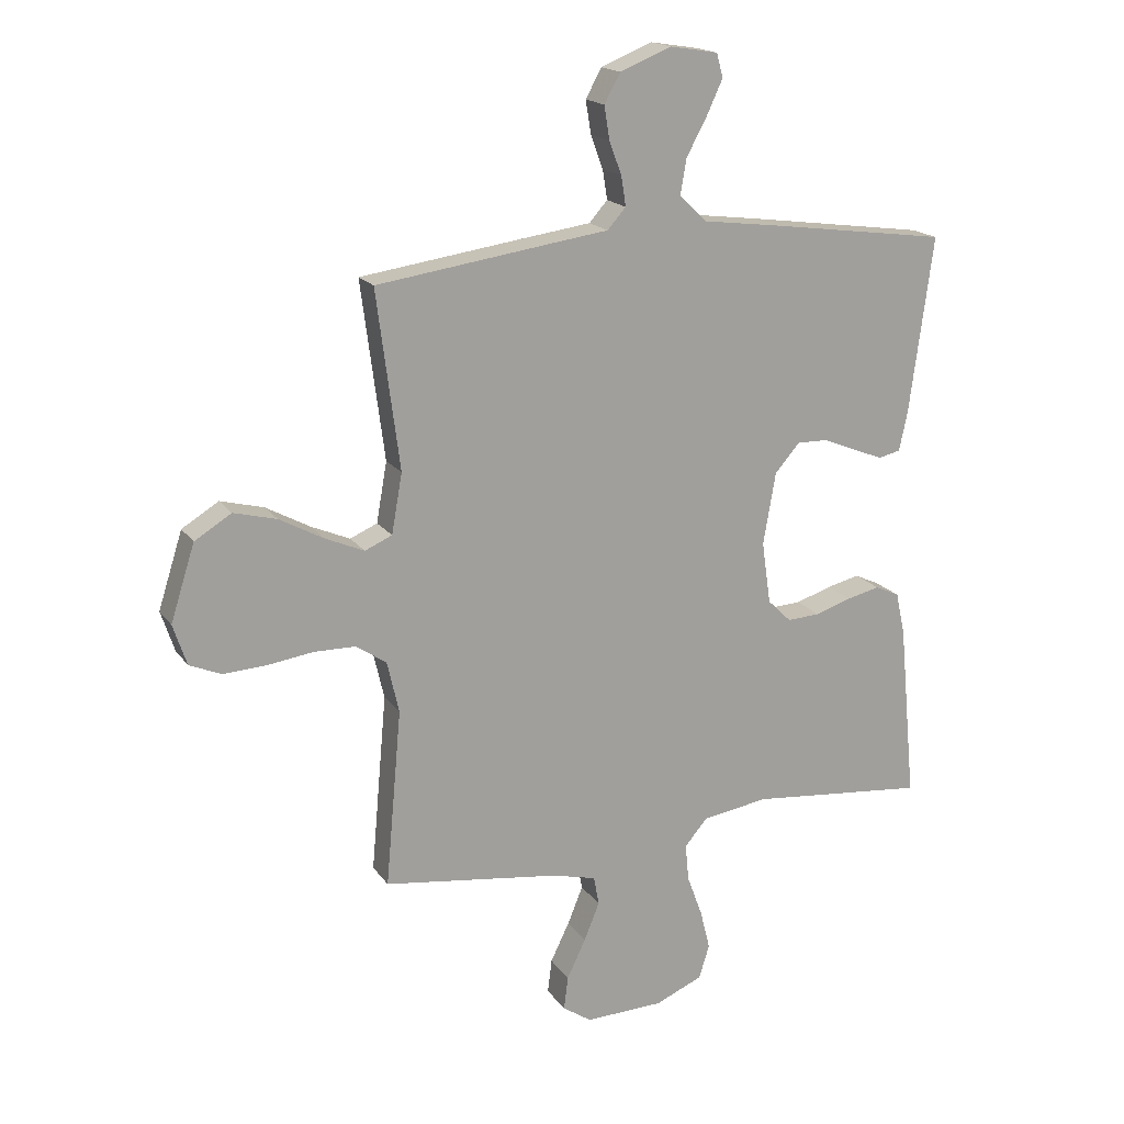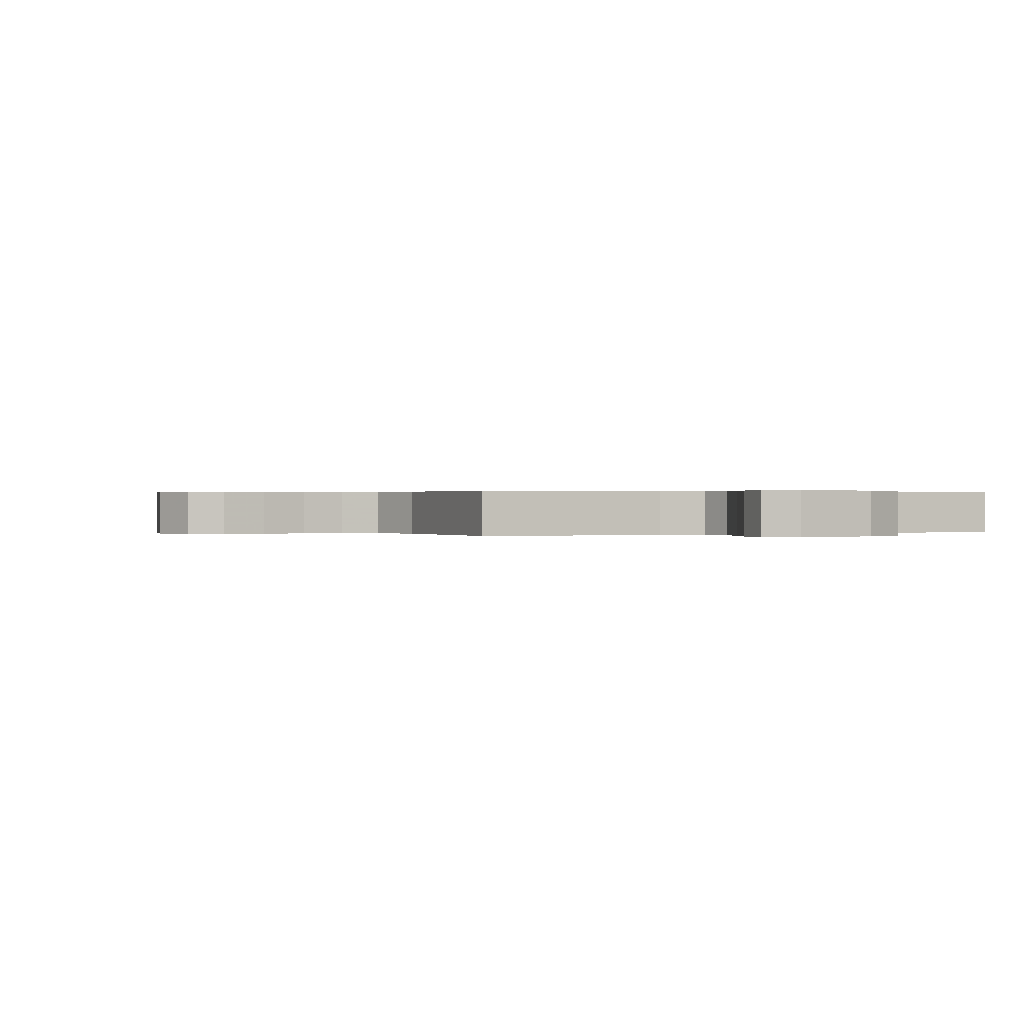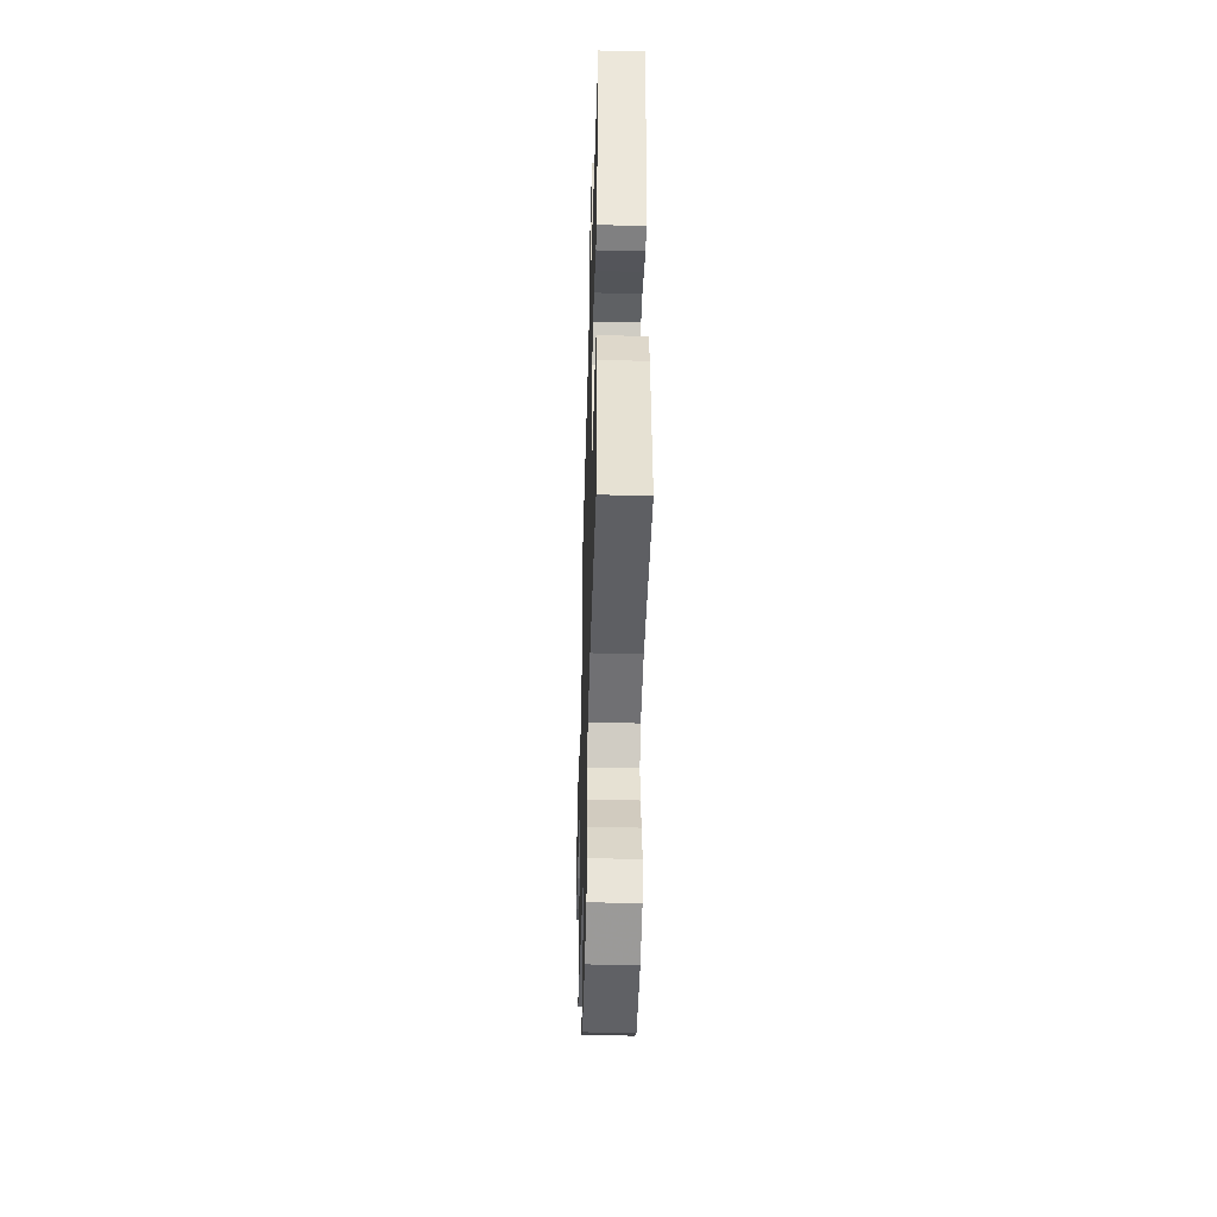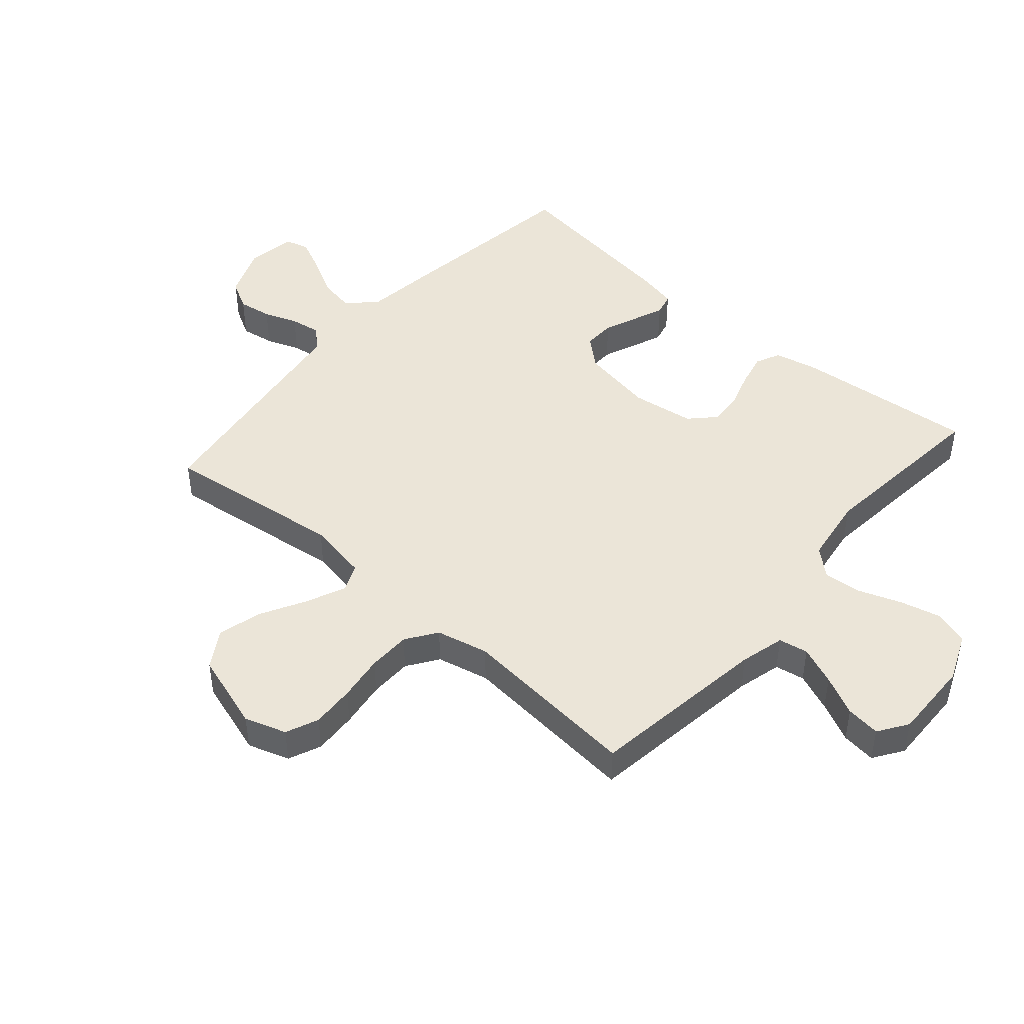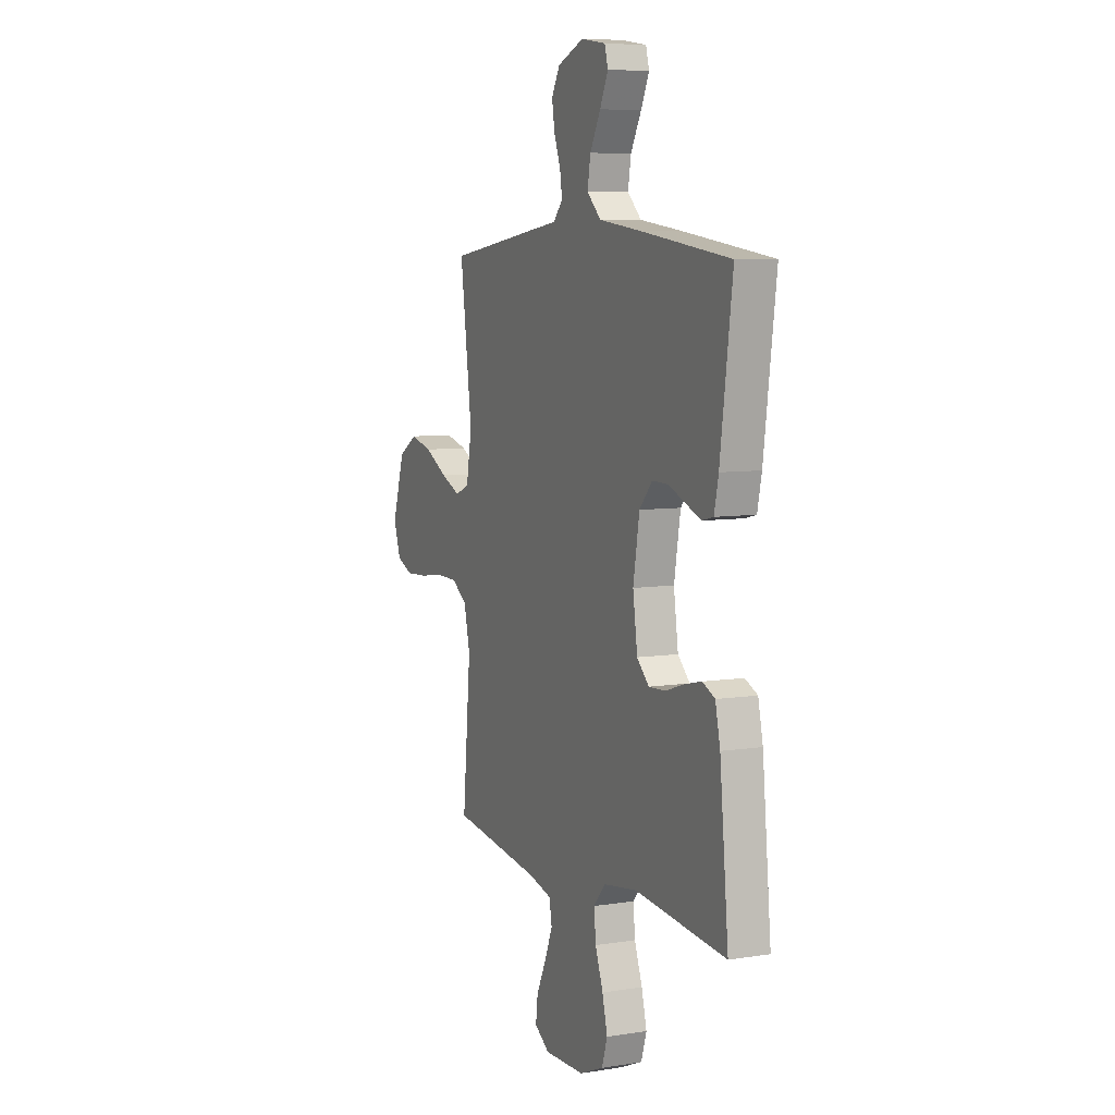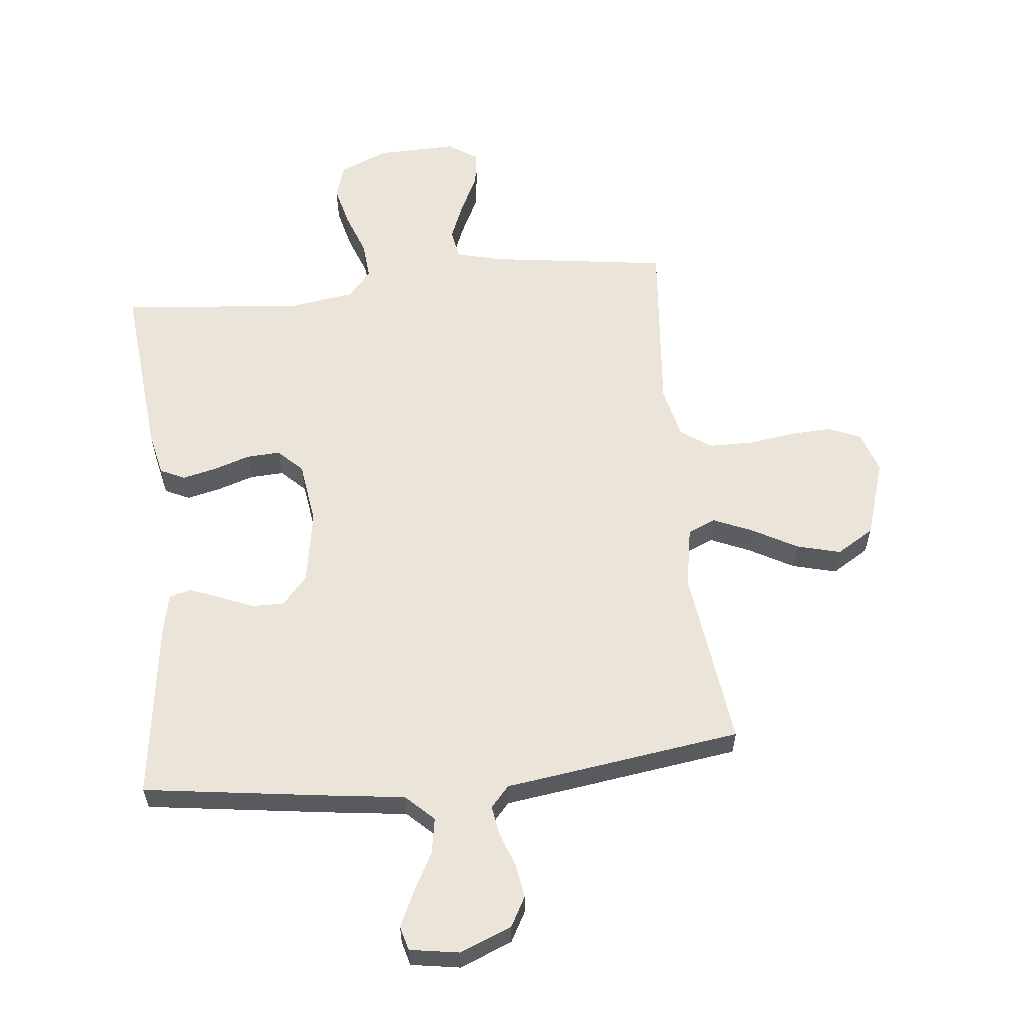
<metadata>
{"format":"obj","ext":"obj","renderer":"f3d","projection":"perspective","resolution":1024,"background":"white","views":[{"elev":17.8,"azim":156.1,"up":"+Z"},{"elev":0.2,"azim":151.3,"up":"+Y"},{"elev":-46.4,"azim":-91.7,"up":"+Z"},{"elev":45.8,"azim":131.1,"up":"+Y"},{"elev":7.2,"azim":-114.4,"up":"+Z"},{"elev":59.0,"azim":-5.9,"up":"+Y"}]}
</metadata>
<code>
v -0.5 0.07 -0.5
v -0.471 0.07 -0.2
v -0.455 0.07 -0.127
v -0.414 0.07 -0.108
v -0.358 0.07 -0.121
v -0.297 0.07 -0.141
v -0.241 0.07 -0.144
v -0.201 0.07 -0.105
v -0.186 0.07 0
v -0.207 0.07 0.122
v -0.249 0.07 0.17
v -0.302 0.07 0.169
v -0.358 0.07 0.146
v -0.409 0.07 0.126
v -0.446 0.07 0.135
v -0.46 0.07 0.2
v -0.5 0.07 0.5
v -0.2 0.07 0.541
v -0.066 0.07 0.558
v -0.02 0.07 0.602
v -0.03 0.07 0.661
v -0.065 0.07 0.726
v -0.092 0.07 0.784
v -0.081 0.07 0.824
v 0 0.07 0.837
v 0.087 0.07 0.802
v 0.114 0.07 0.753
v 0.105 0.07 0.697
v 0.084 0.07 0.641
v 0.076 0.07 0.591
v 0.107 0.07 0.556
v 0.2 0.07 0.543
v 0.5 0.07 0.5
v 0.461 0.07 0.2
v 0.479 0.07 0.099
v 0.525 0.07 0.079
v 0.59 0.07 0.107
v 0.665 0.07 0.148
v 0.738 0.07 0.167
v 0.8 0.07 0.129
v 0.841 0.07 0
v 0.818 0.07 -0.069
v 0.764 0.07 -0.092
v 0.692 0.07 -0.088
v 0.615 0.07 -0.077
v 0.544 0.07 -0.078
v 0.493 0.07 -0.113
v 0.473 0.07 -0.2
v 0.5 0.07 -0.5
v 0.2 0.07 -0.541
v 0.126 0.07 -0.56
v 0.117 0.07 -0.609
v 0.143 0.07 -0.673
v 0.175 0.07 -0.739
v 0.182 0.07 -0.796
v 0.133 0.07 -0.829
v 0 0.07 -0.825
v -0.08 0.07 -0.791
v -0.098 0.07 -0.734
v -0.081 0.07 -0.666
v -0.055 0.07 -0.595
v -0.049 0.07 -0.532
v -0.088 0.07 -0.487
v -0.2 0.07 -0.47
v -0.5 0 -0.5
v -0.471 0 -0.2
v -0.455 0 -0.127
v -0.414 0 -0.108
v -0.358 0 -0.121
v -0.297 0 -0.141
v -0.241 0 -0.144
v -0.201 0 -0.105
v -0.186 0 0
v -0.207 0 0.122
v -0.249 0 0.17
v -0.302 0 0.169
v -0.358 0 0.146
v -0.409 0 0.126
v -0.446 0 0.135
v -0.46 0 0.2
v -0.5 0 0.5
v -0.2 0 0.541
v -0.066 0 0.558
v -0.02 0 0.602
v -0.03 0 0.661
v -0.065 0 0.726
v -0.092 0 0.784
v -0.081 0 0.824
v 0 0 0.837
v 0.087 0 0.802
v 0.114 0 0.753
v 0.105 0 0.697
v 0.084 0 0.641
v 0.076 0 0.591
v 0.107 0 0.556
v 0.2 0 0.543
v 0.5 0 0.5
v 0.461 0 0.2
v 0.479 0 0.099
v 0.525 0 0.079
v 0.59 0 0.107
v 0.665 0 0.148
v 0.738 0 0.167
v 0.8 0 0.129
v 0.841 0 0
v 0.818 0 -0.069
v 0.764 0 -0.092
v 0.692 0 -0.088
v 0.615 0 -0.077
v 0.544 0 -0.078
v 0.493 0 -0.113
v 0.473 0 -0.2
v 0.5 0 -0.5
v 0.2 0 -0.541
v 0.126 0 -0.56
v 0.117 0 -0.609
v 0.143 0 -0.673
v 0.175 0 -0.739
v 0.182 0 -0.796
v 0.133 0 -0.829
v 0 0 -0.825
v -0.08 0 -0.791
v -0.098 0 -0.734
v -0.081 0 -0.666
v -0.055 0 -0.595
v -0.049 0 -0.532
v -0.088 0 -0.487
v -0.2 0 -0.47
f 59 60 61
f 58 59 61
f 57 58 61
f 56 57 61
f 55 56 61
f 54 55 61
f 53 54 61
f 52 53 61 62
f 51 52 62 63
f 48 49 50
f 50 51 63
f 48 50 63
f 47 48 63
f 43 44 45
f 42 43 45
f 41 42 45
f 40 41 45
f 39 40 45
f 38 39 45
f 37 38 45
f 36 37 45 46
f 47 63 64
f 46 47 64
f 36 46 64
f 35 36 64
f 31 32 33 34
f 27 28 29
f 26 27 29
f 25 26 29
f 24 25 29
f 23 24 29
f 22 23 29
f 21 22 29
f 20 21 29 30
f 19 20 30 31
f 18 19 31
f 17 18 31
f 16 17 31
f 15 16 31
f 14 15 31
f 13 14 31
f 12 13 31
f 4 5 6
f 3 4 6
f 2 3 6
f 1 2 6
f 64 1 6
f 64 6 7
f 35 64 7 8
f 34 35 8 9
f 11 12 31 34
f 10 11 34
f 9 10 34
f 125 124 123
f 125 123 122
f 125 122 121
f 125 121 120
f 125 120 119
f 125 119 118
f 125 118 117
f 126 125 117 116
f 127 126 116 115
f 114 113 112
f 127 115 114
f 127 114 112
f 127 112 111
f 109 108 107
f 109 107 106
f 109 106 105
f 109 105 104
f 109 104 103
f 109 103 102
f 109 102 101
f 110 109 101 100
f 128 127 111
f 128 111 110
f 128 110 100
f 128 100 99
f 98 97 96 95
f 93 92 91
f 93 91 90
f 93 90 89
f 93 89 88
f 93 88 87
f 93 87 86
f 93 86 85
f 94 93 85 84
f 95 94 84 83
f 95 83 82
f 95 82 81
f 95 81 80
f 95 80 79
f 95 79 78
f 95 78 77
f 95 77 76
f 70 69 68
f 70 68 67
f 70 67 66
f 70 66 65
f 70 65 128
f 71 70 128
f 72 71 128 99
f 73 72 99 98
f 98 95 76 75
f 98 75 74
f 98 74 73
f 1 65 66 2
f 2 66 67 3
f 3 67 68 4
f 4 68 69 5
f 5 69 70 6
f 6 70 71 7
f 7 71 72 8
f 8 72 73 9
f 9 73 74 10
f 10 74 75 11
f 11 75 76 12
f 12 76 77 13
f 13 77 78 14
f 14 78 79 15
f 15 79 80 16
f 16 80 81 17
f 17 81 82 18
f 18 82 83 19
f 19 83 84 20
f 20 84 85 21
f 21 85 86 22
f 22 86 87 23
f 23 87 88 24
f 24 88 89 25
f 25 89 90 26
f 26 90 91 27
f 27 91 92 28
f 28 92 93 29
f 29 93 94 30
f 30 94 95 31
f 31 95 96 32
f 32 96 97 33
f 33 97 98 34
f 34 98 99 35
f 35 99 100 36
f 36 100 101 37
f 37 101 102 38
f 38 102 103 39
f 39 103 104 40
f 40 104 105 41
f 41 105 106 42
f 42 106 107 43
f 43 107 108 44
f 44 108 109 45
f 45 109 110 46
f 46 110 111 47
f 47 111 112 48
f 48 112 113 49
f 49 113 114 50
f 50 114 115 51
f 51 115 116 52
f 52 116 117 53
f 53 117 118 54
f 54 118 119 55
f 55 119 120 56
f 56 120 121 57
f 57 121 122 58
f 58 122 123 59
f 59 123 124 60
f 60 124 125 61
f 61 125 126 62
f 62 126 127 63
f 63 127 128 64
f 64 128 65 1

</code>
